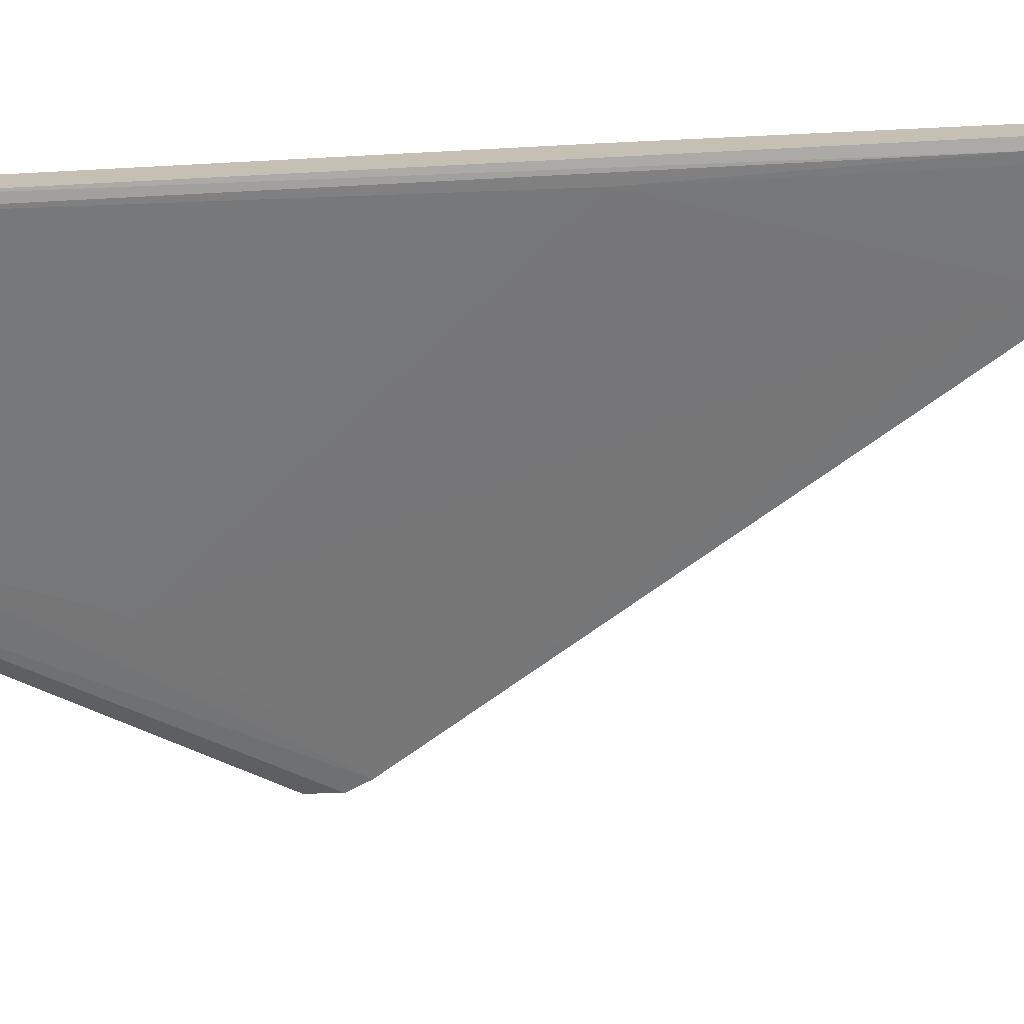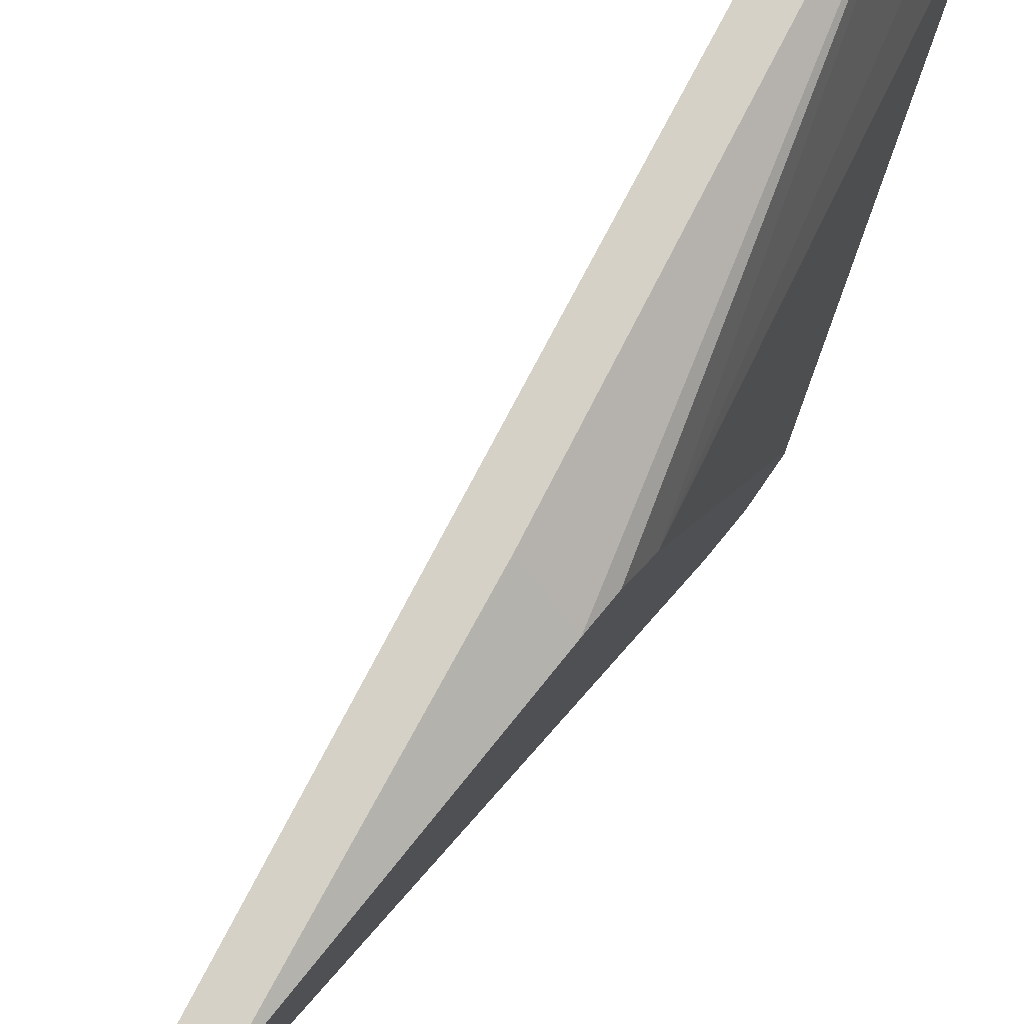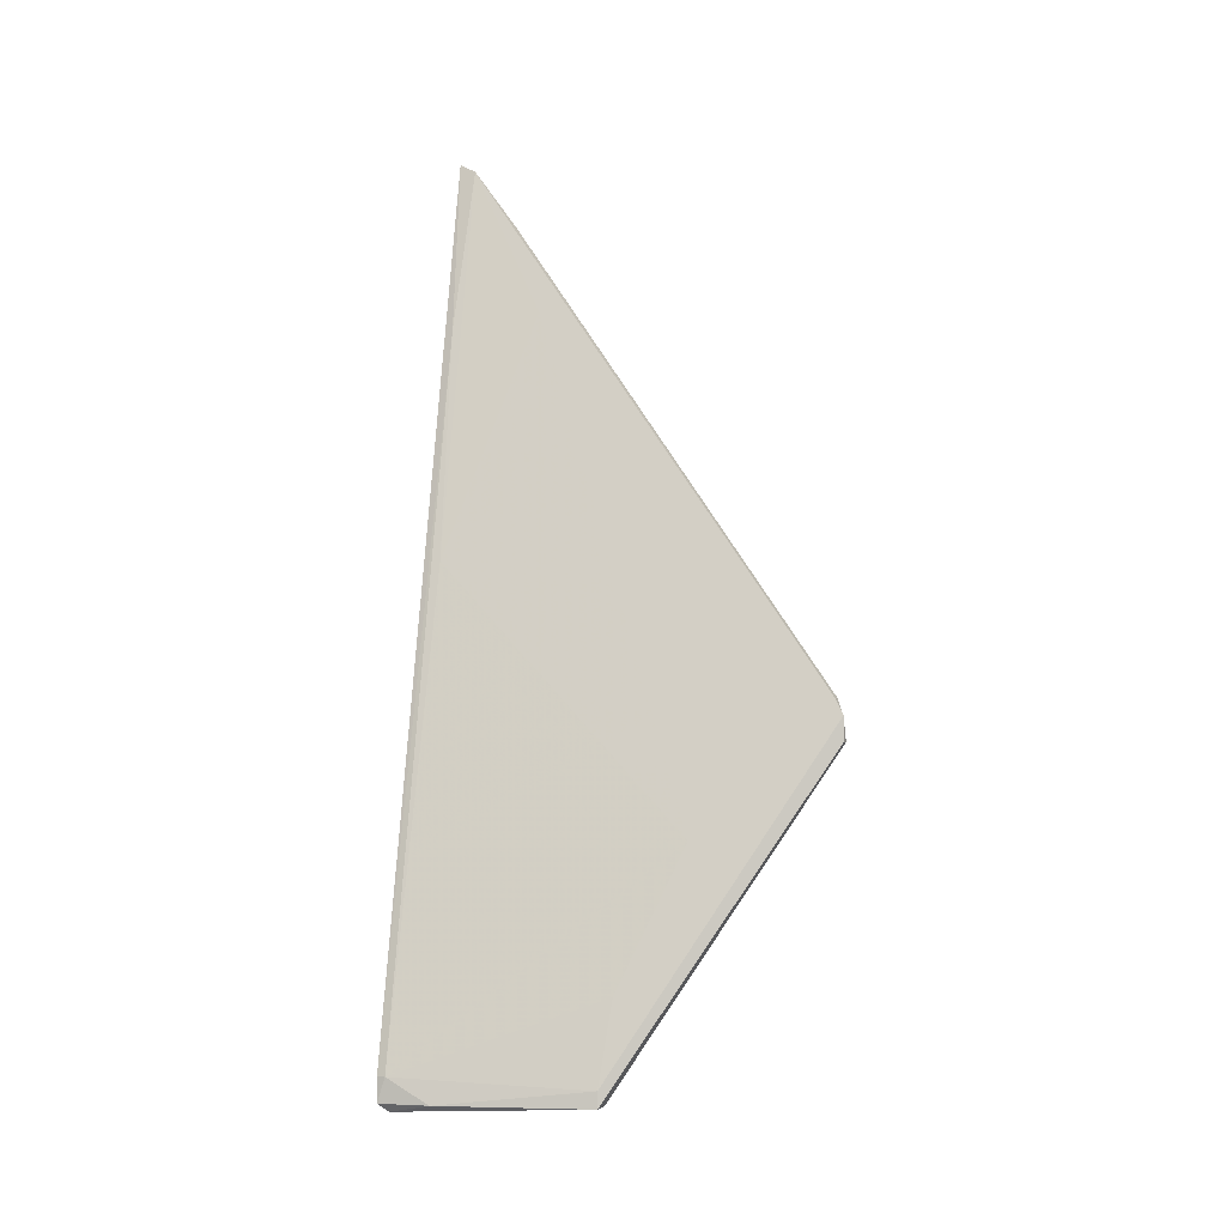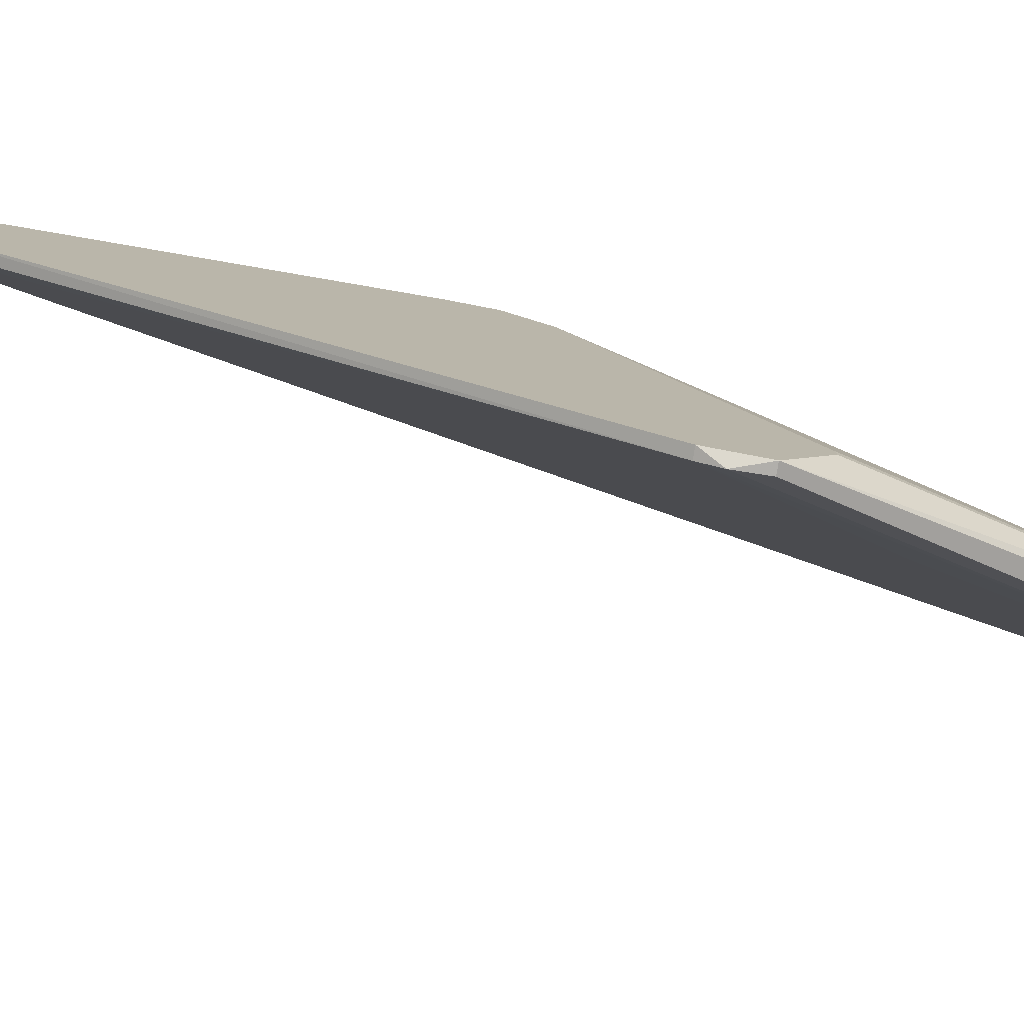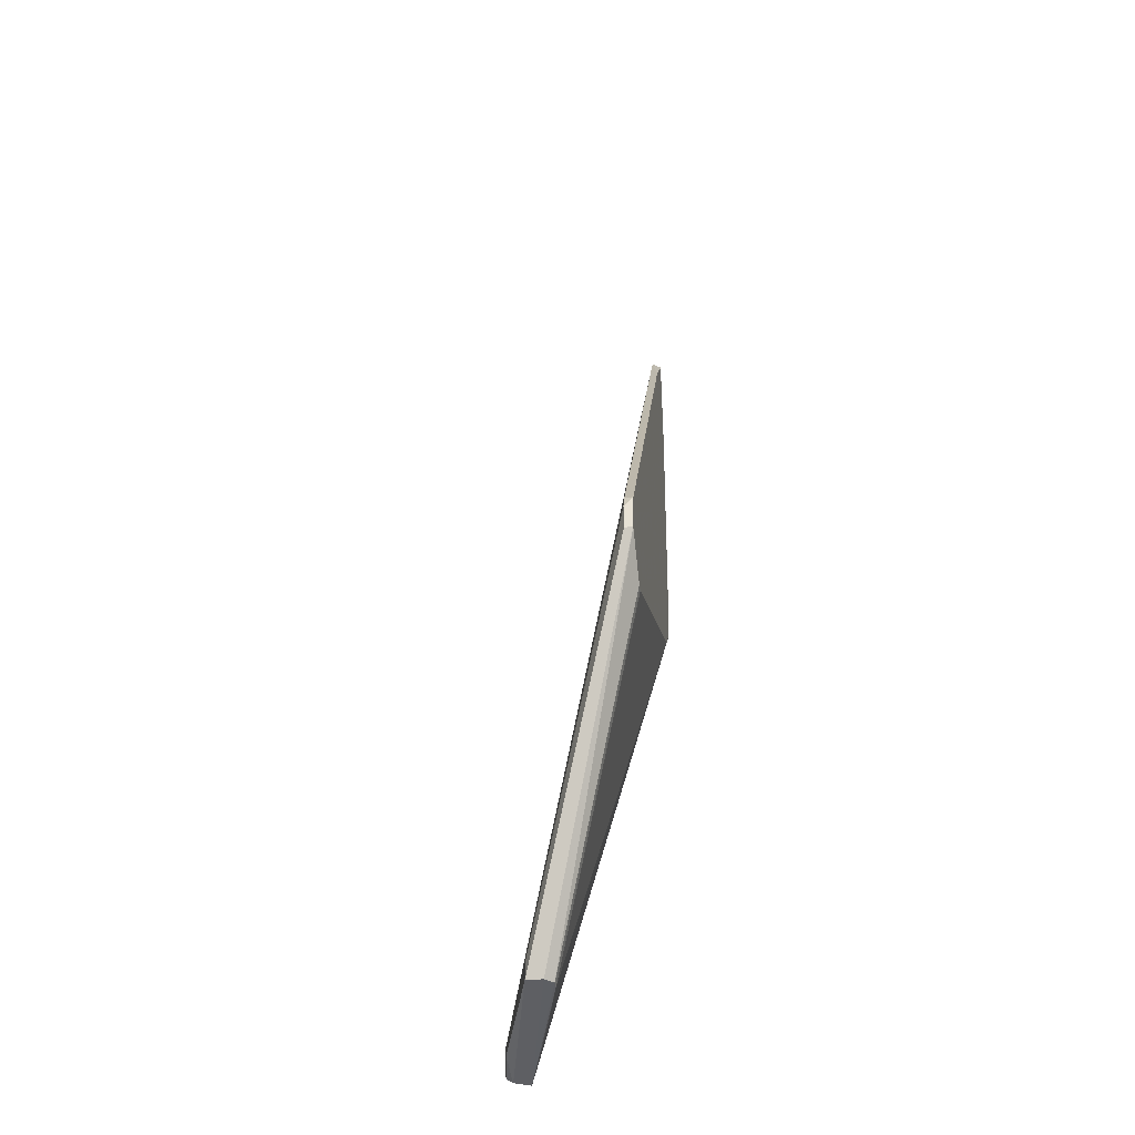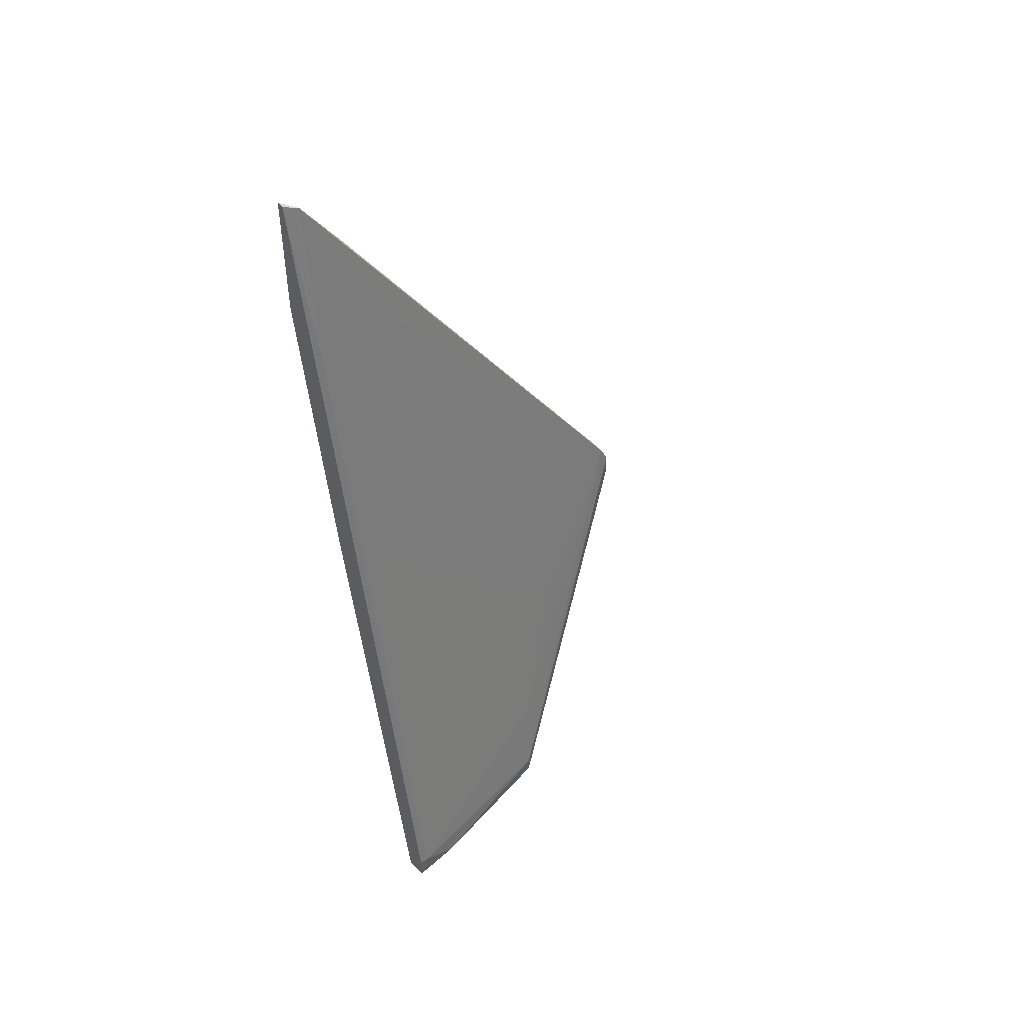
<metadata>
{"format":"obj","ext":"obj","renderer":"f3d","projection":"perspective","resolution":1024,"background":"white","views":[{"elev":18.1,"azim":87.4,"up":"+Z"},{"elev":79.1,"azim":-141.5,"up":"+Z"},{"elev":-2.6,"azim":112.3,"up":"+Y"},{"elev":-78.2,"azim":-98.8,"up":"+Z"},{"elev":-38.5,"azim":-171.9,"up":"+Y"},{"elev":47.0,"azim":54.3,"up":"+Y"}]}
</metadata>
<code>
v 0.01441 0.001047 -0.004407
v 0.02696 -0.06277 -0.004407
v 0.02382 -0.05962 -0.02952
v 0.02382 -0.06171 -0.02952
v 0.02278 -0.06171 -0.01906
v 0.008132 -0.02405 -0.04835
v 0.008132 -0.02405 -0.0494
v 0.008132 -0.006264 -0.01383
v 0.008132 -0.002091 -0.009643
v 0.008132 0.045 -0.01173
v 0.008132 0.05338 -0.004407
v 0.008132 -0.01463 -0.05358
v 0.008132 -0.01986 -0.05464
v 0.008132 0.03767 -0.004407
v 0.008132 0.002093 -0.008596
v 0.0301 -0.05858 -0.004407
v 0.0301 -0.05858 -0.005454
v 0.0301 -0.06171 -0.004407
v 0.0165 -0.03137 -0.03789
v 0.009177 -0.01672 -0.05464
v 0.009177 0.05338 -0.004407
v 0.009177 -0.01463 -0.05358
v 0.009177 -0.01986 -0.05464
v 0.009177 0.05231 -0.006501
v 0.02905 -0.06277 -0.005454
v 0.02905 -0.06171 -0.01069
v 0.02173 -0.04916 -0.03056
v 0.02173 -0.06171 -0.02952
v 0.01859 0.002093 -0.006501
v 0.02068 -0.06171 -0.02848
v 0.02068 -0.06171 -0.02744
v 0.01336 0.03139 -0.005454
v 0.01022 0.0335 -0.01592
f 16 17 32
f 21 11 2
f 9 11 6
f 11 21 24
f 2 11 14
f 11 9 14
f 2 9 8
f 9 6 8
f 6 31 8
f 6 11 12
f 21 2 18
f 23 3 4
f 9 2 15
f 14 9 15
f 6 12 13
f 23 4 13
f 2 14 1
f 15 2 1
f 14 15 1
f 17 19 29
f 2 31 30
f 31 6 30
f 31 2 5
f 2 8 5
f 8 31 5
f 22 24 33
f 19 22 33
f 24 29 33
f 29 19 33
f 11 24 10
f 24 22 10
f 12 11 10
f 22 12 10
f 13 4 28
f 2 30 28
f 30 13 28
f 3 17 26
f 17 18 26
f 4 3 26
f 21 18 16
f 18 17 16
f 18 2 25
f 2 28 25
f 28 4 25
f 26 18 25
f 4 26 25
f 17 3 27
f 3 22 27
f 19 17 27
f 22 19 27
f 3 23 20
f 22 3 20
f 12 22 20
f 23 13 20
f 13 12 20
f 6 13 7
f 30 6 7
f 13 30 7
f 24 21 32
f 17 29 32
f 29 24 32
f 21 16 32

</code>
